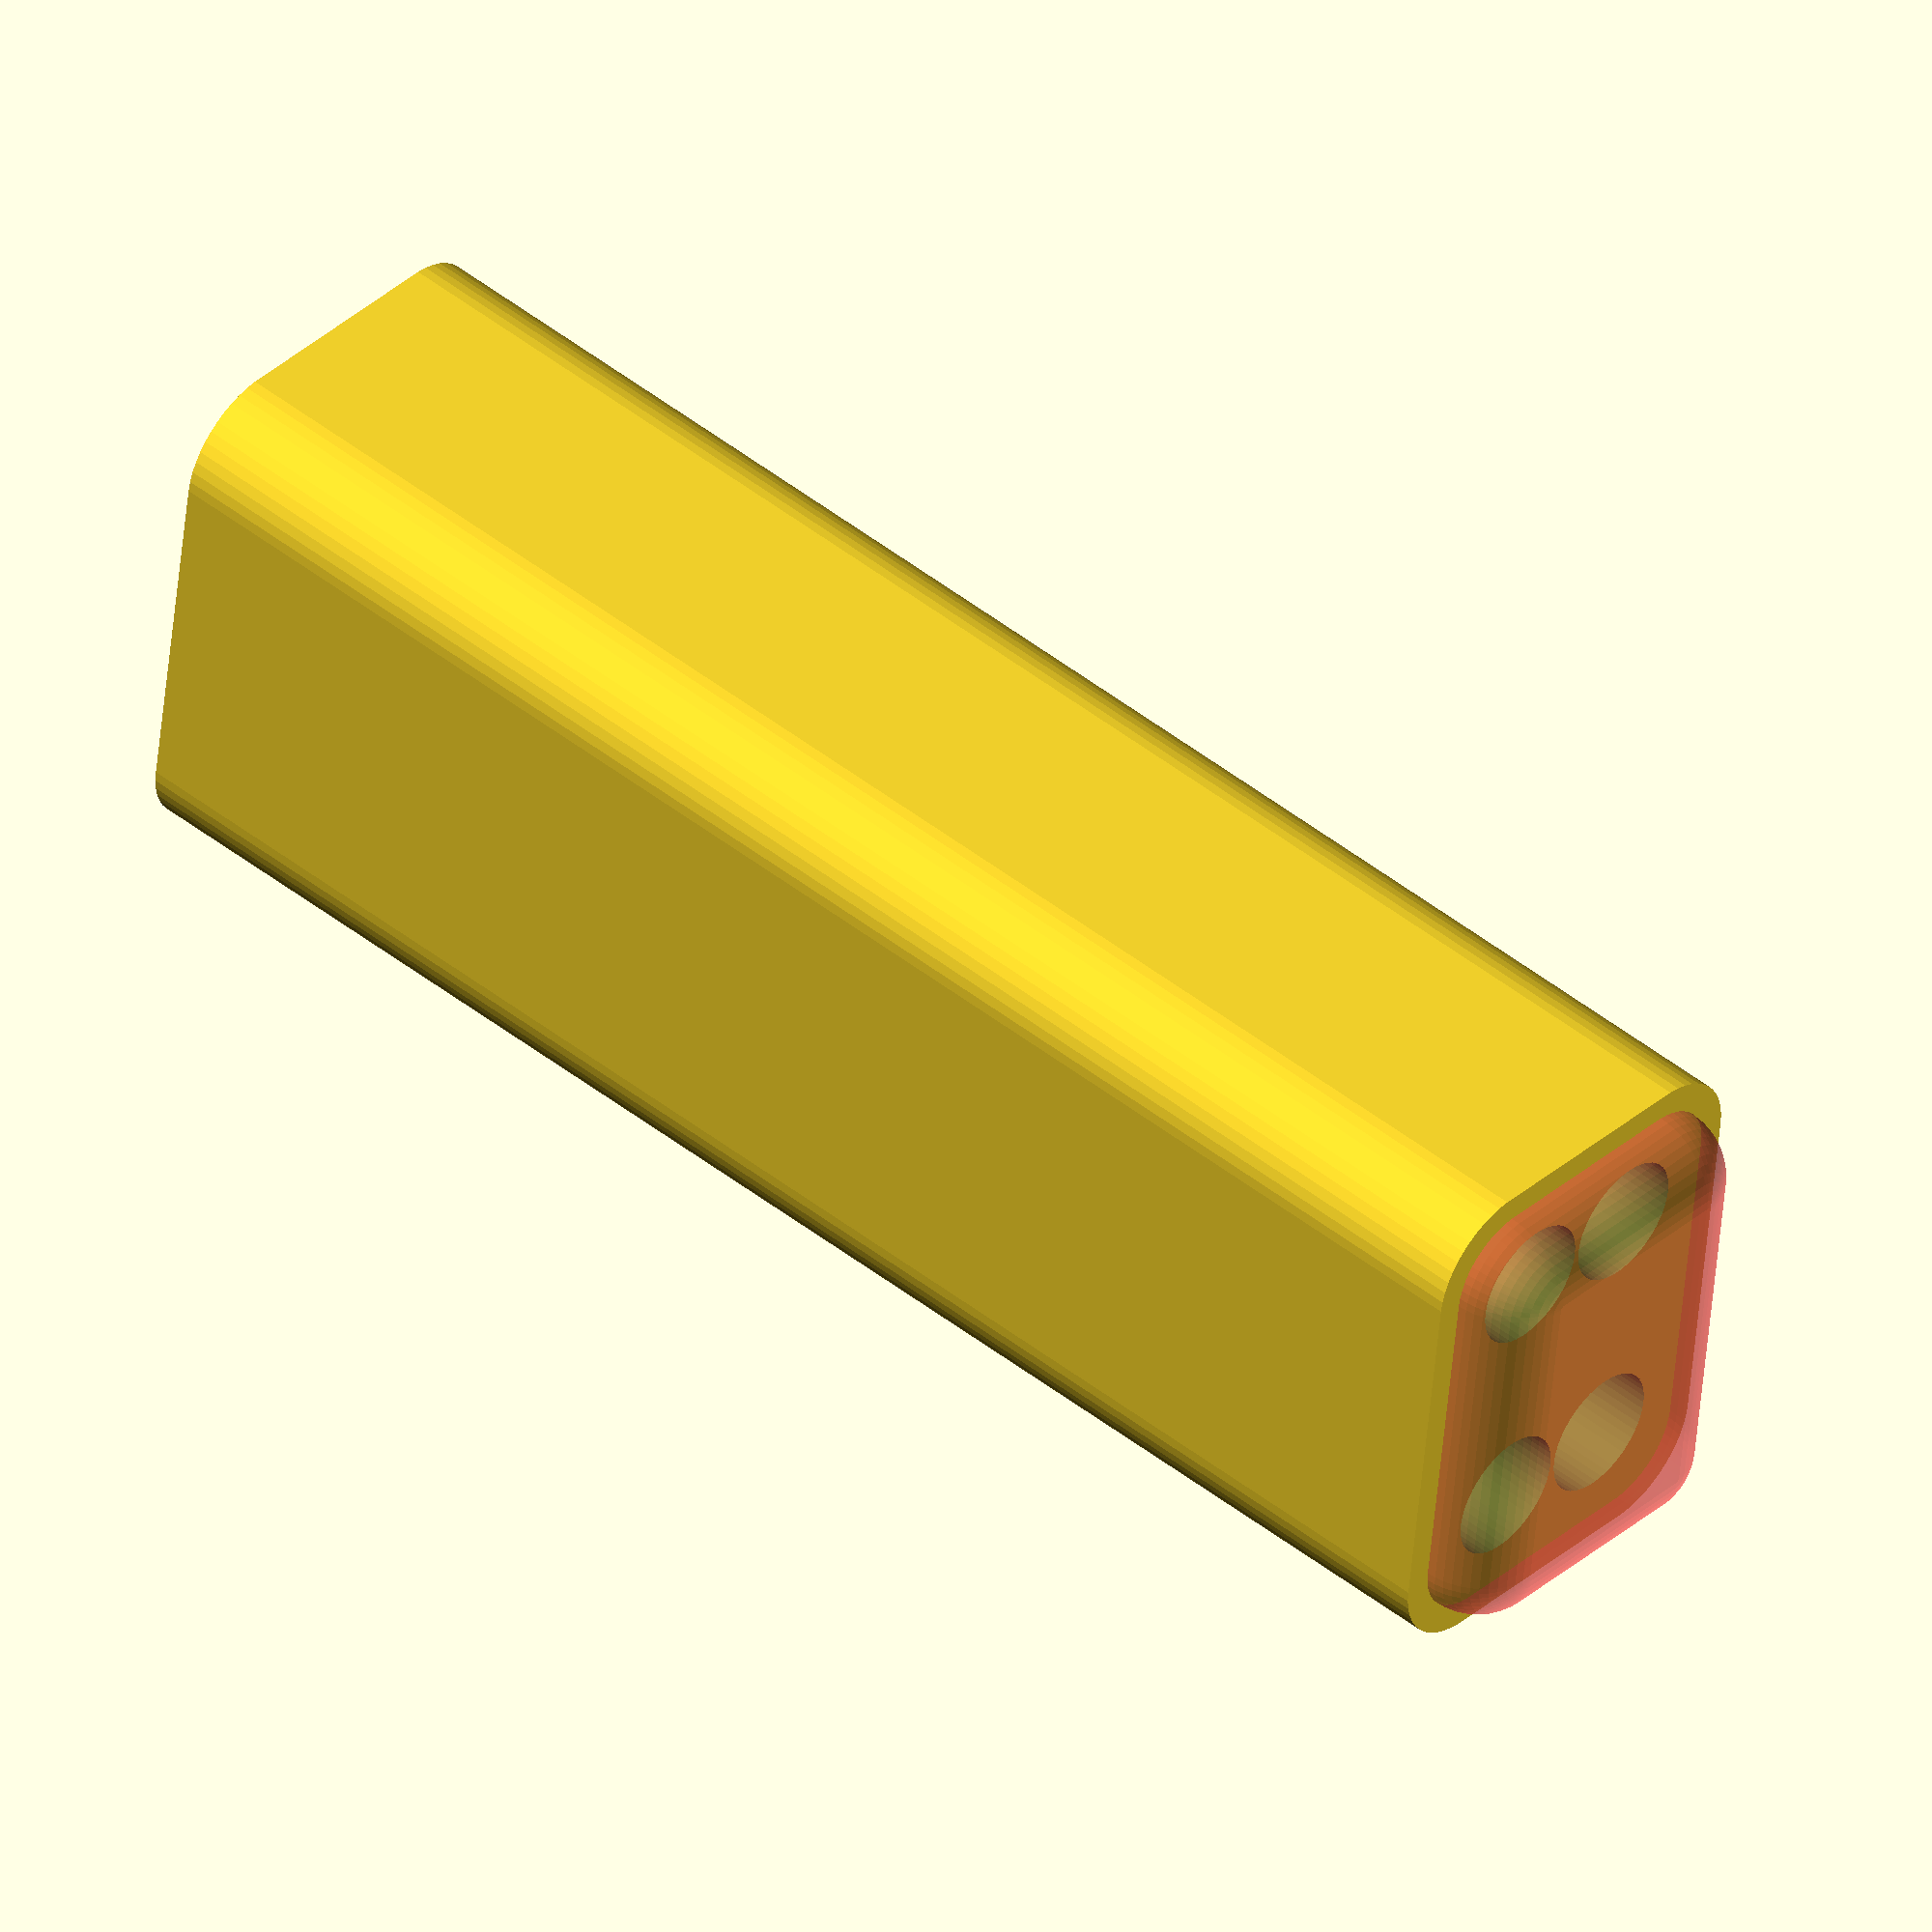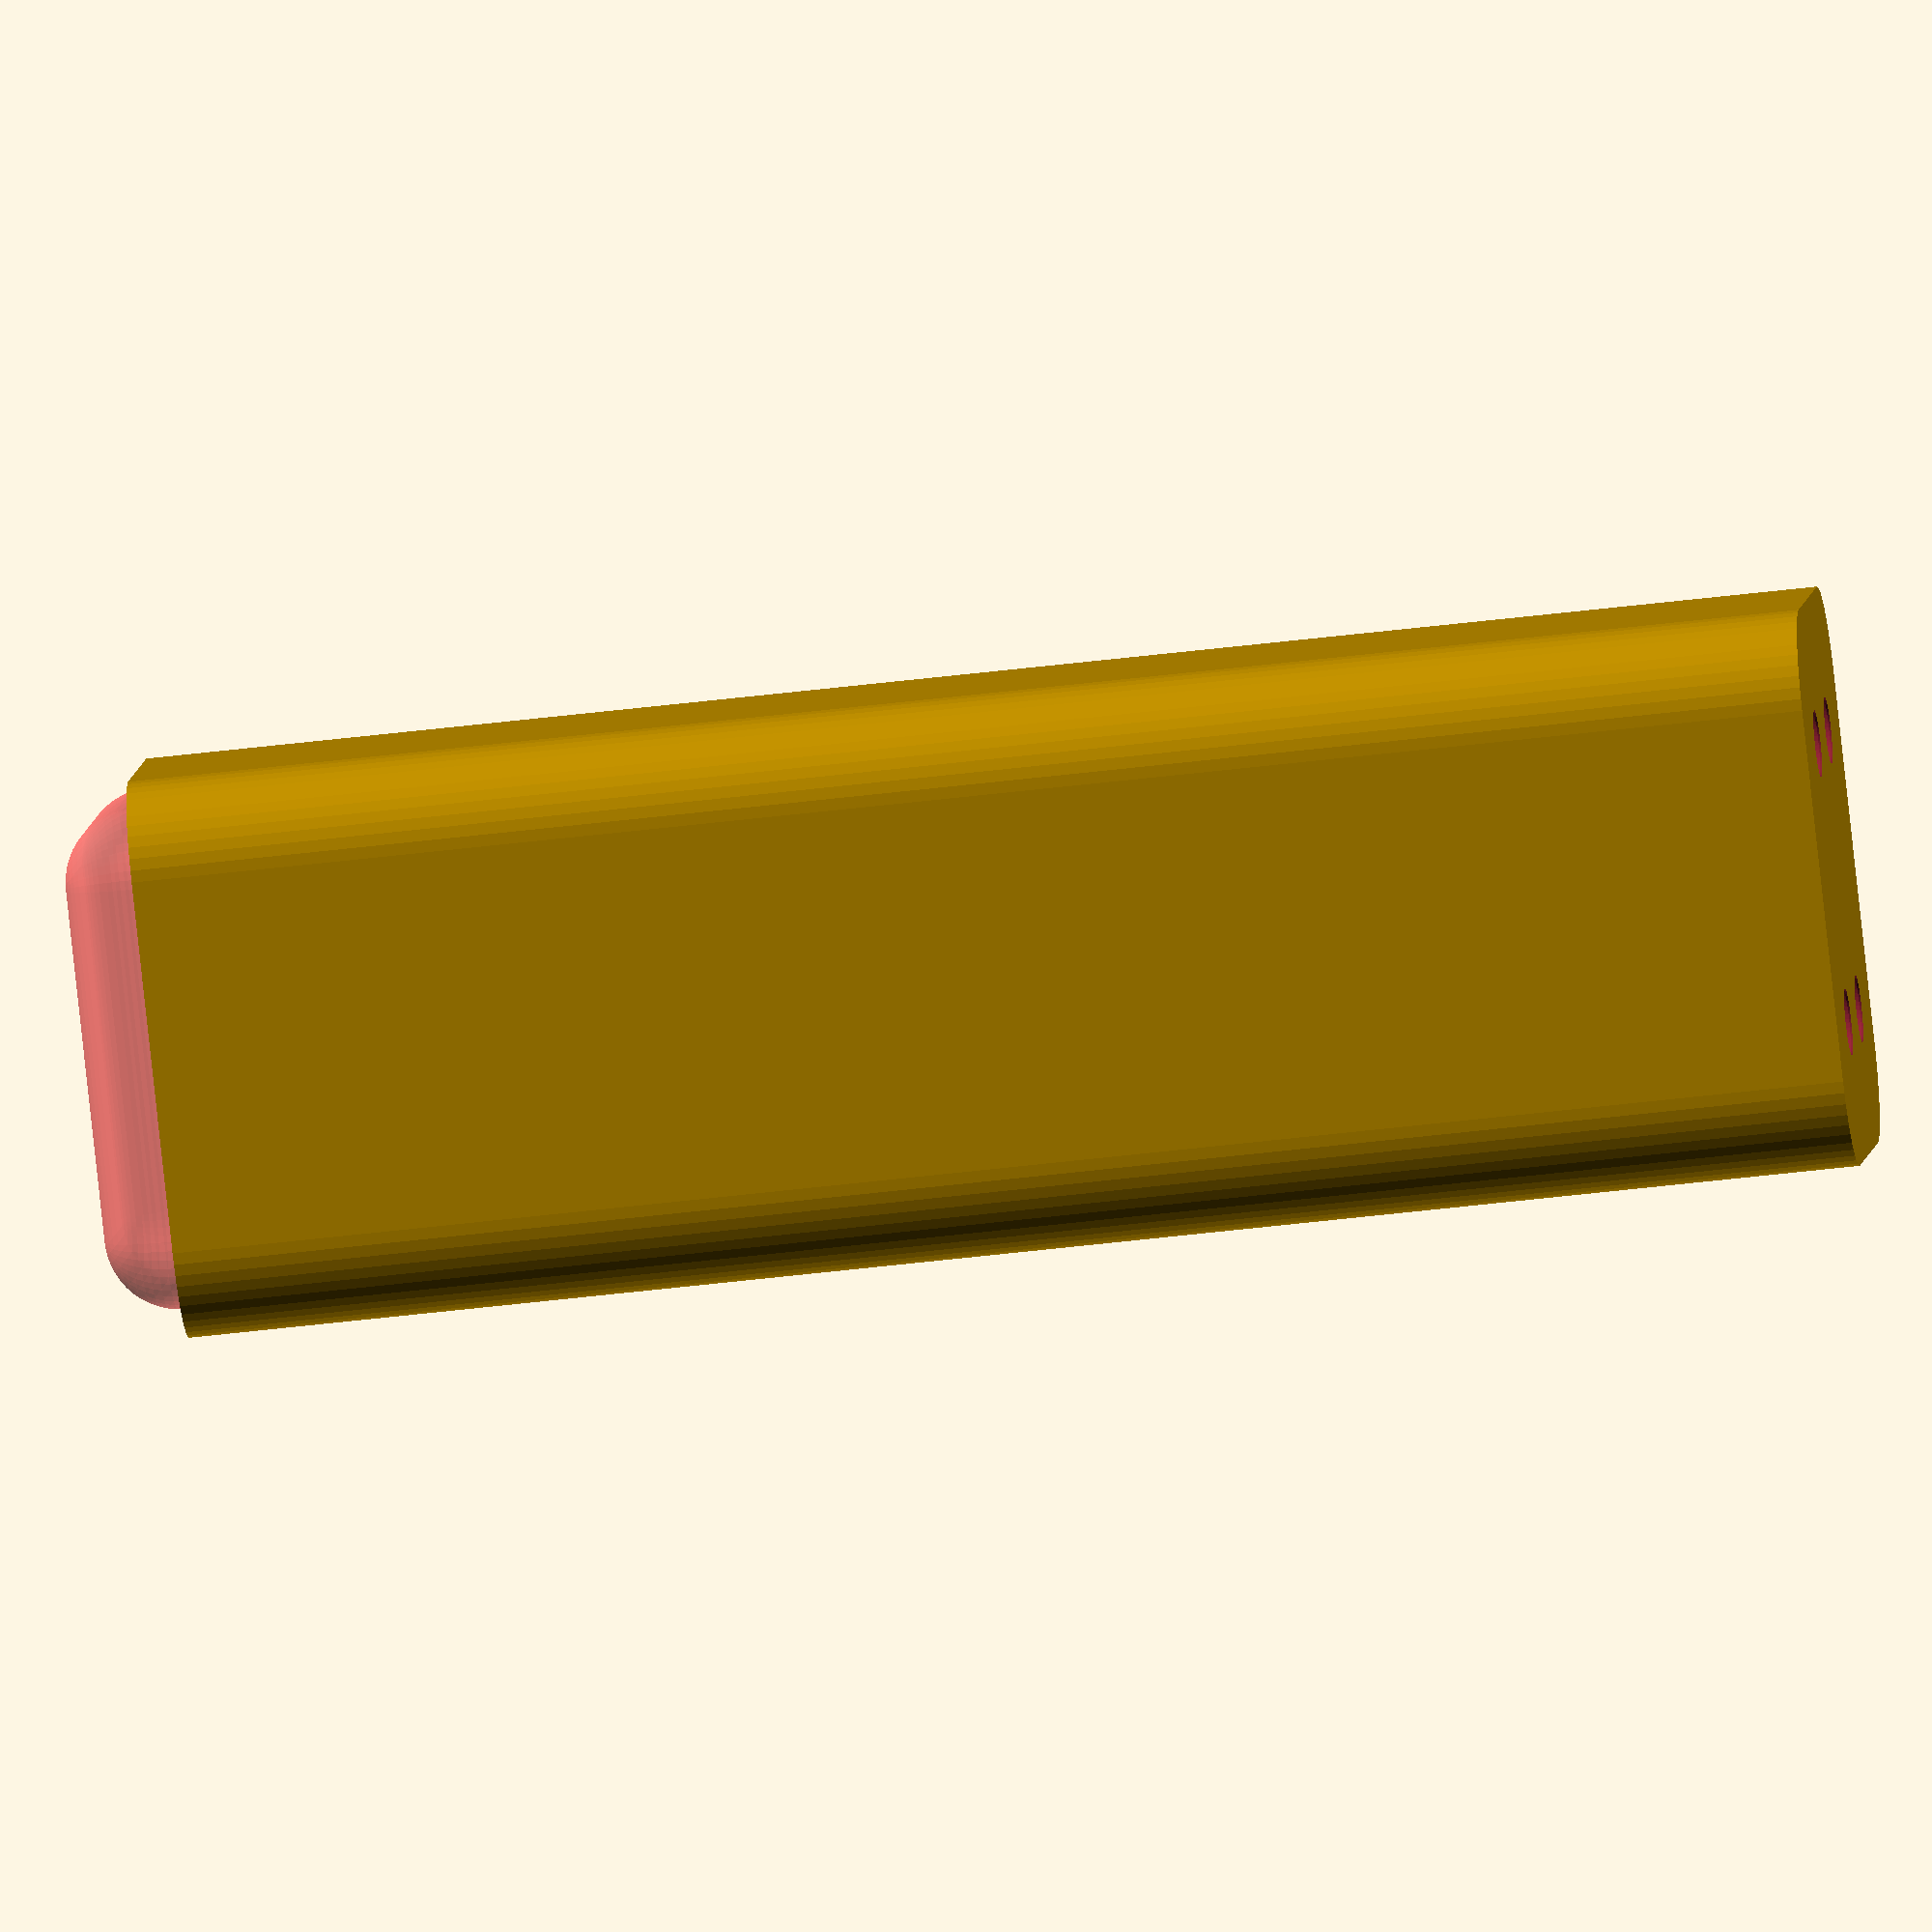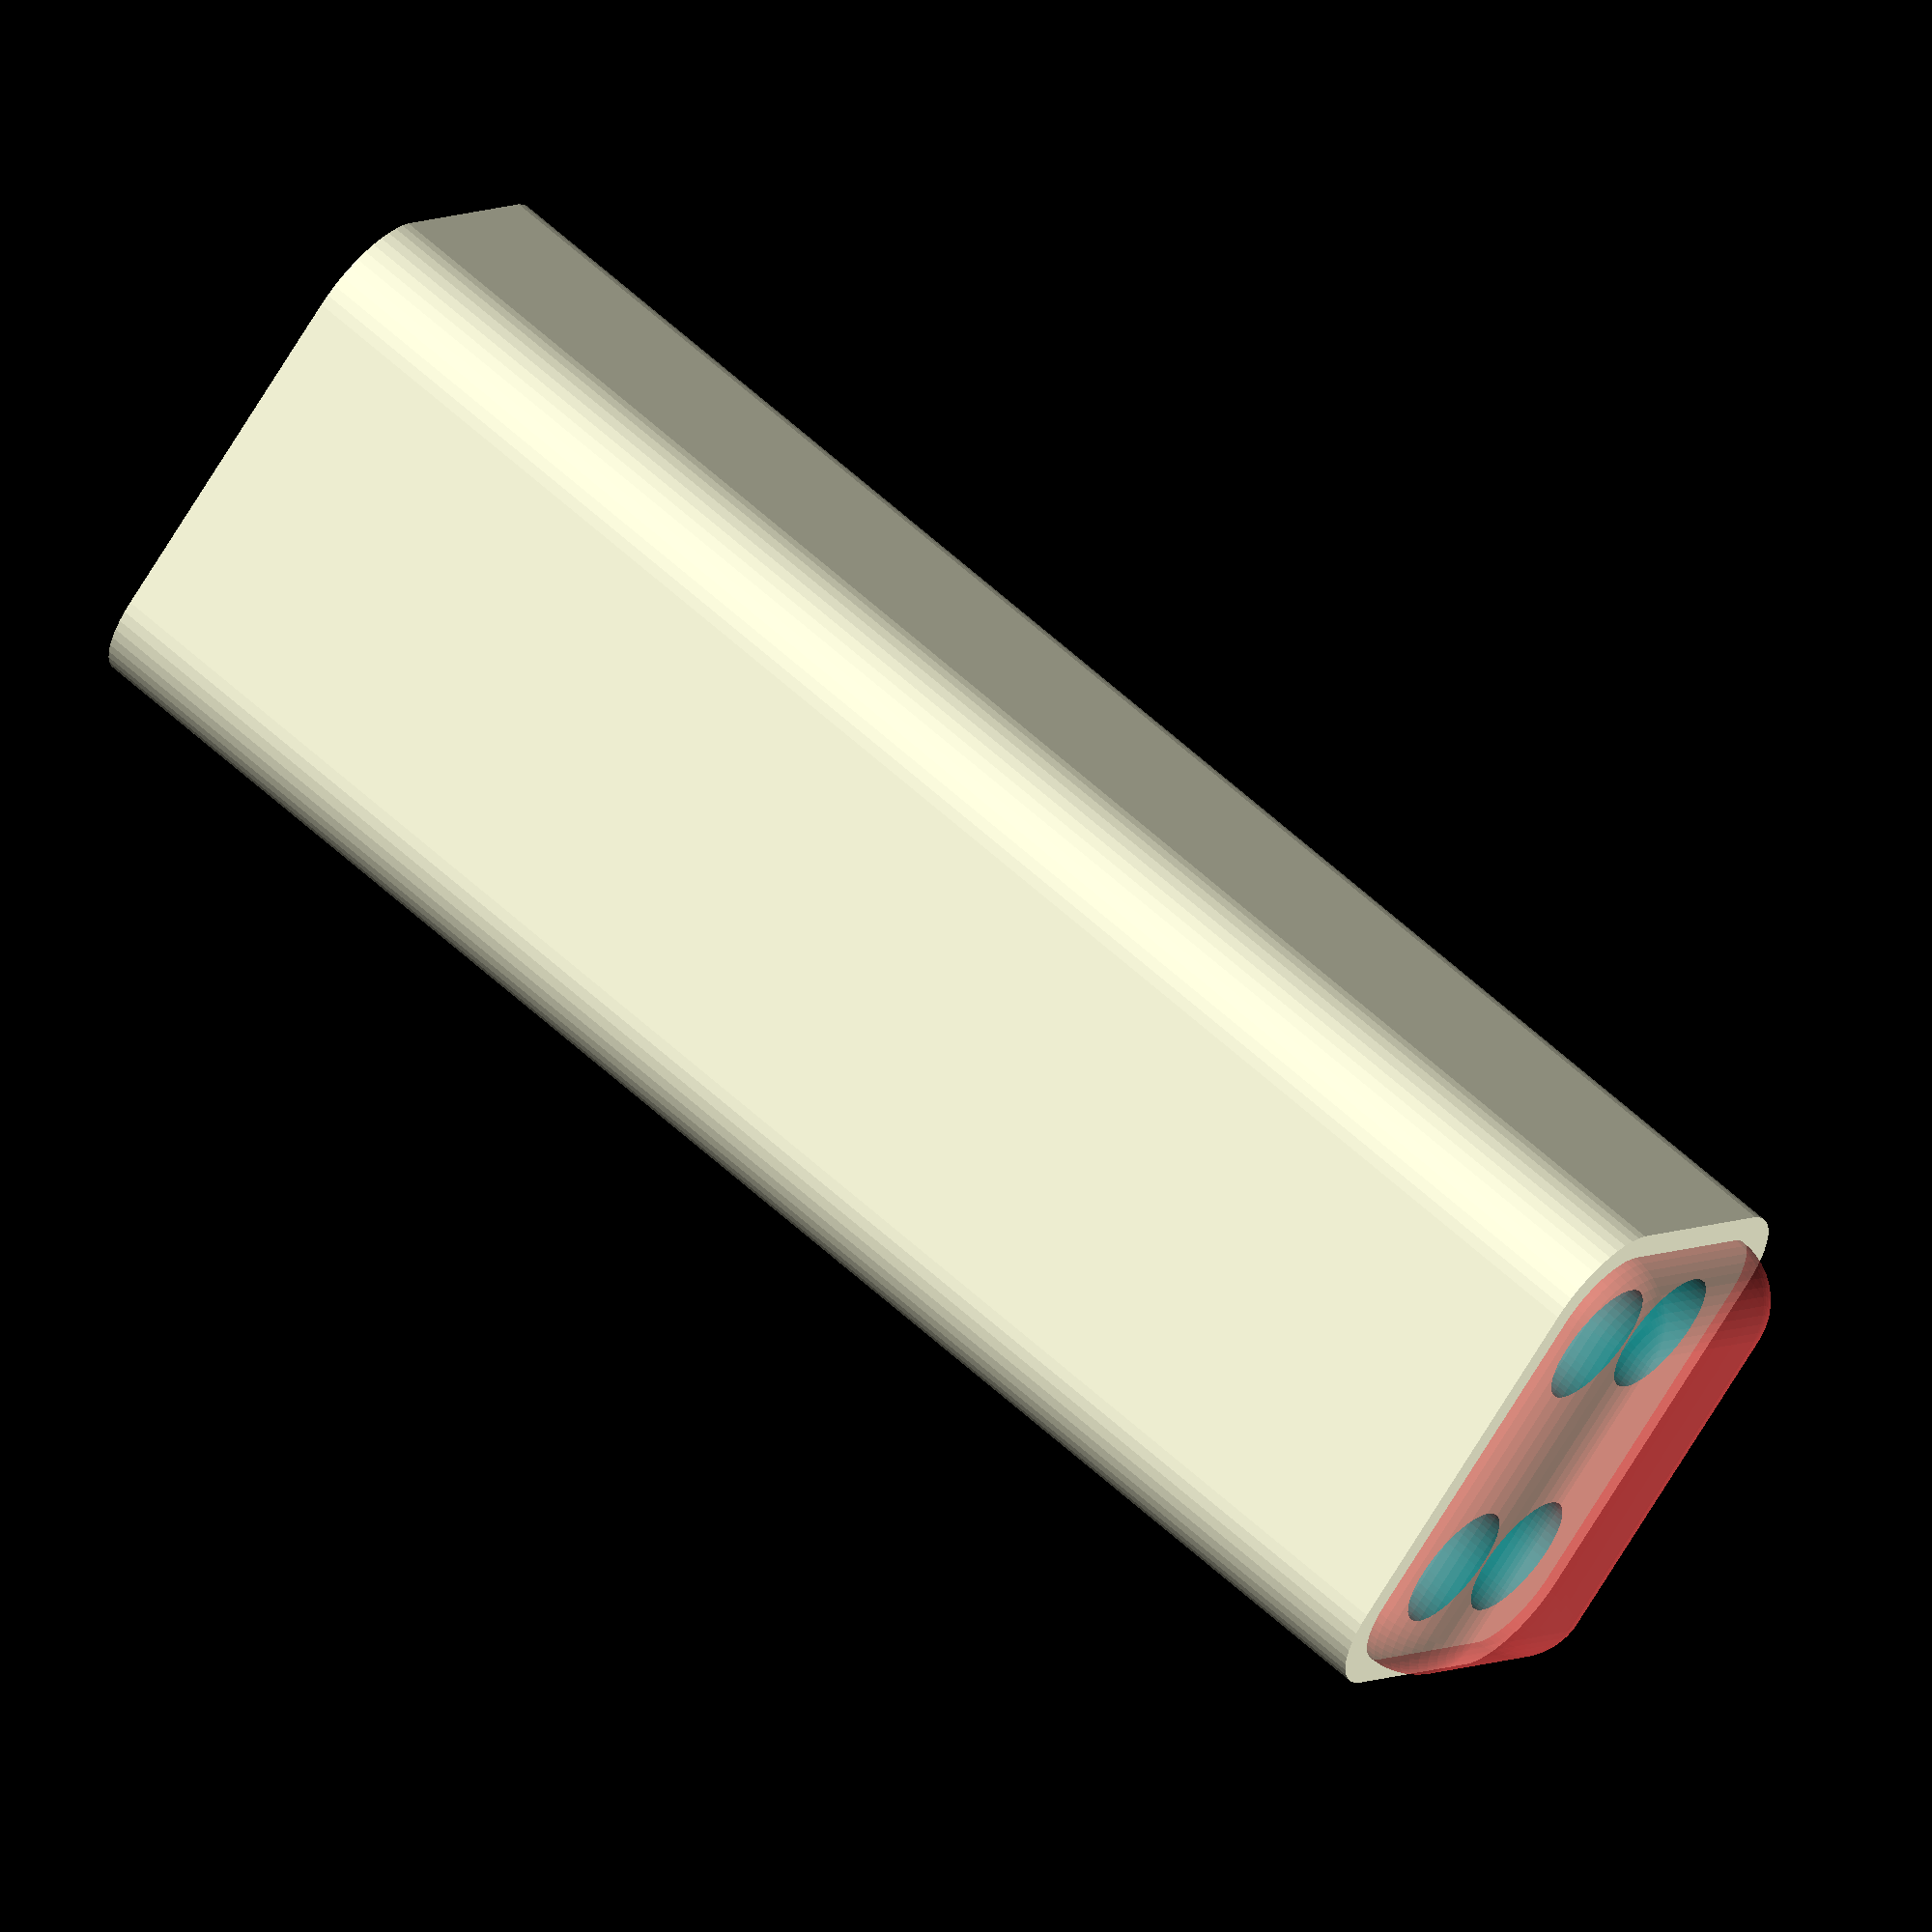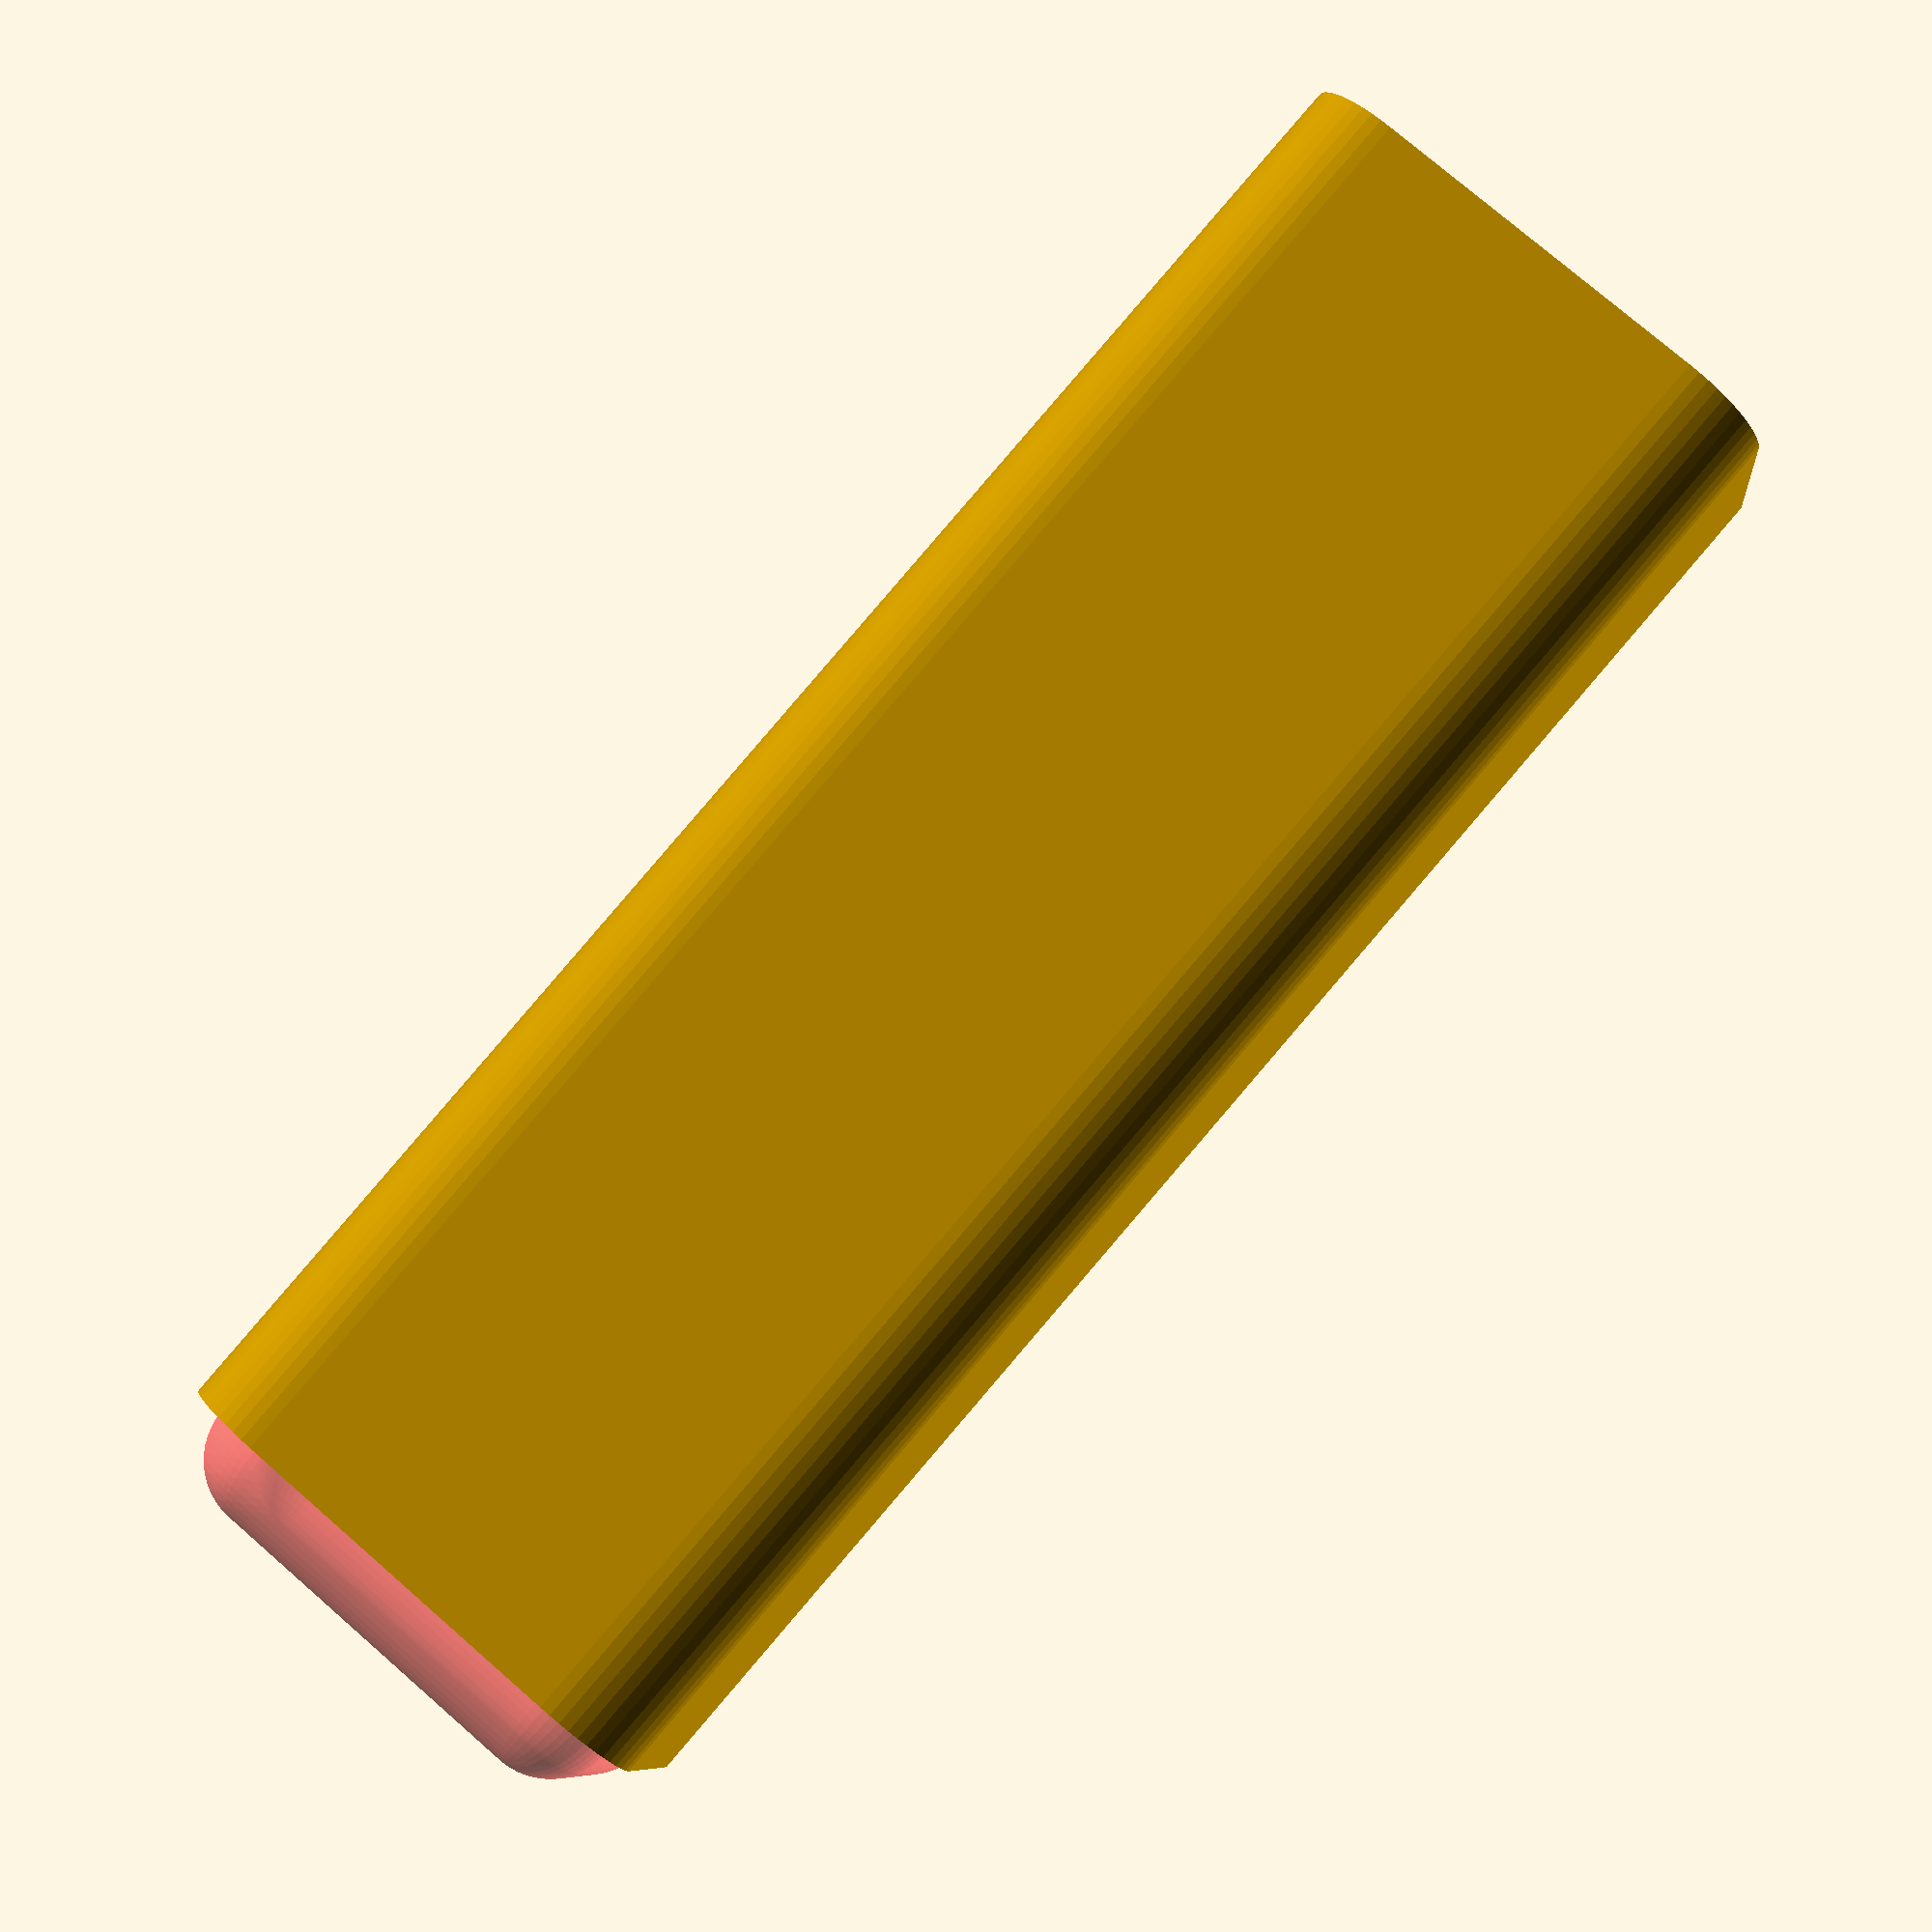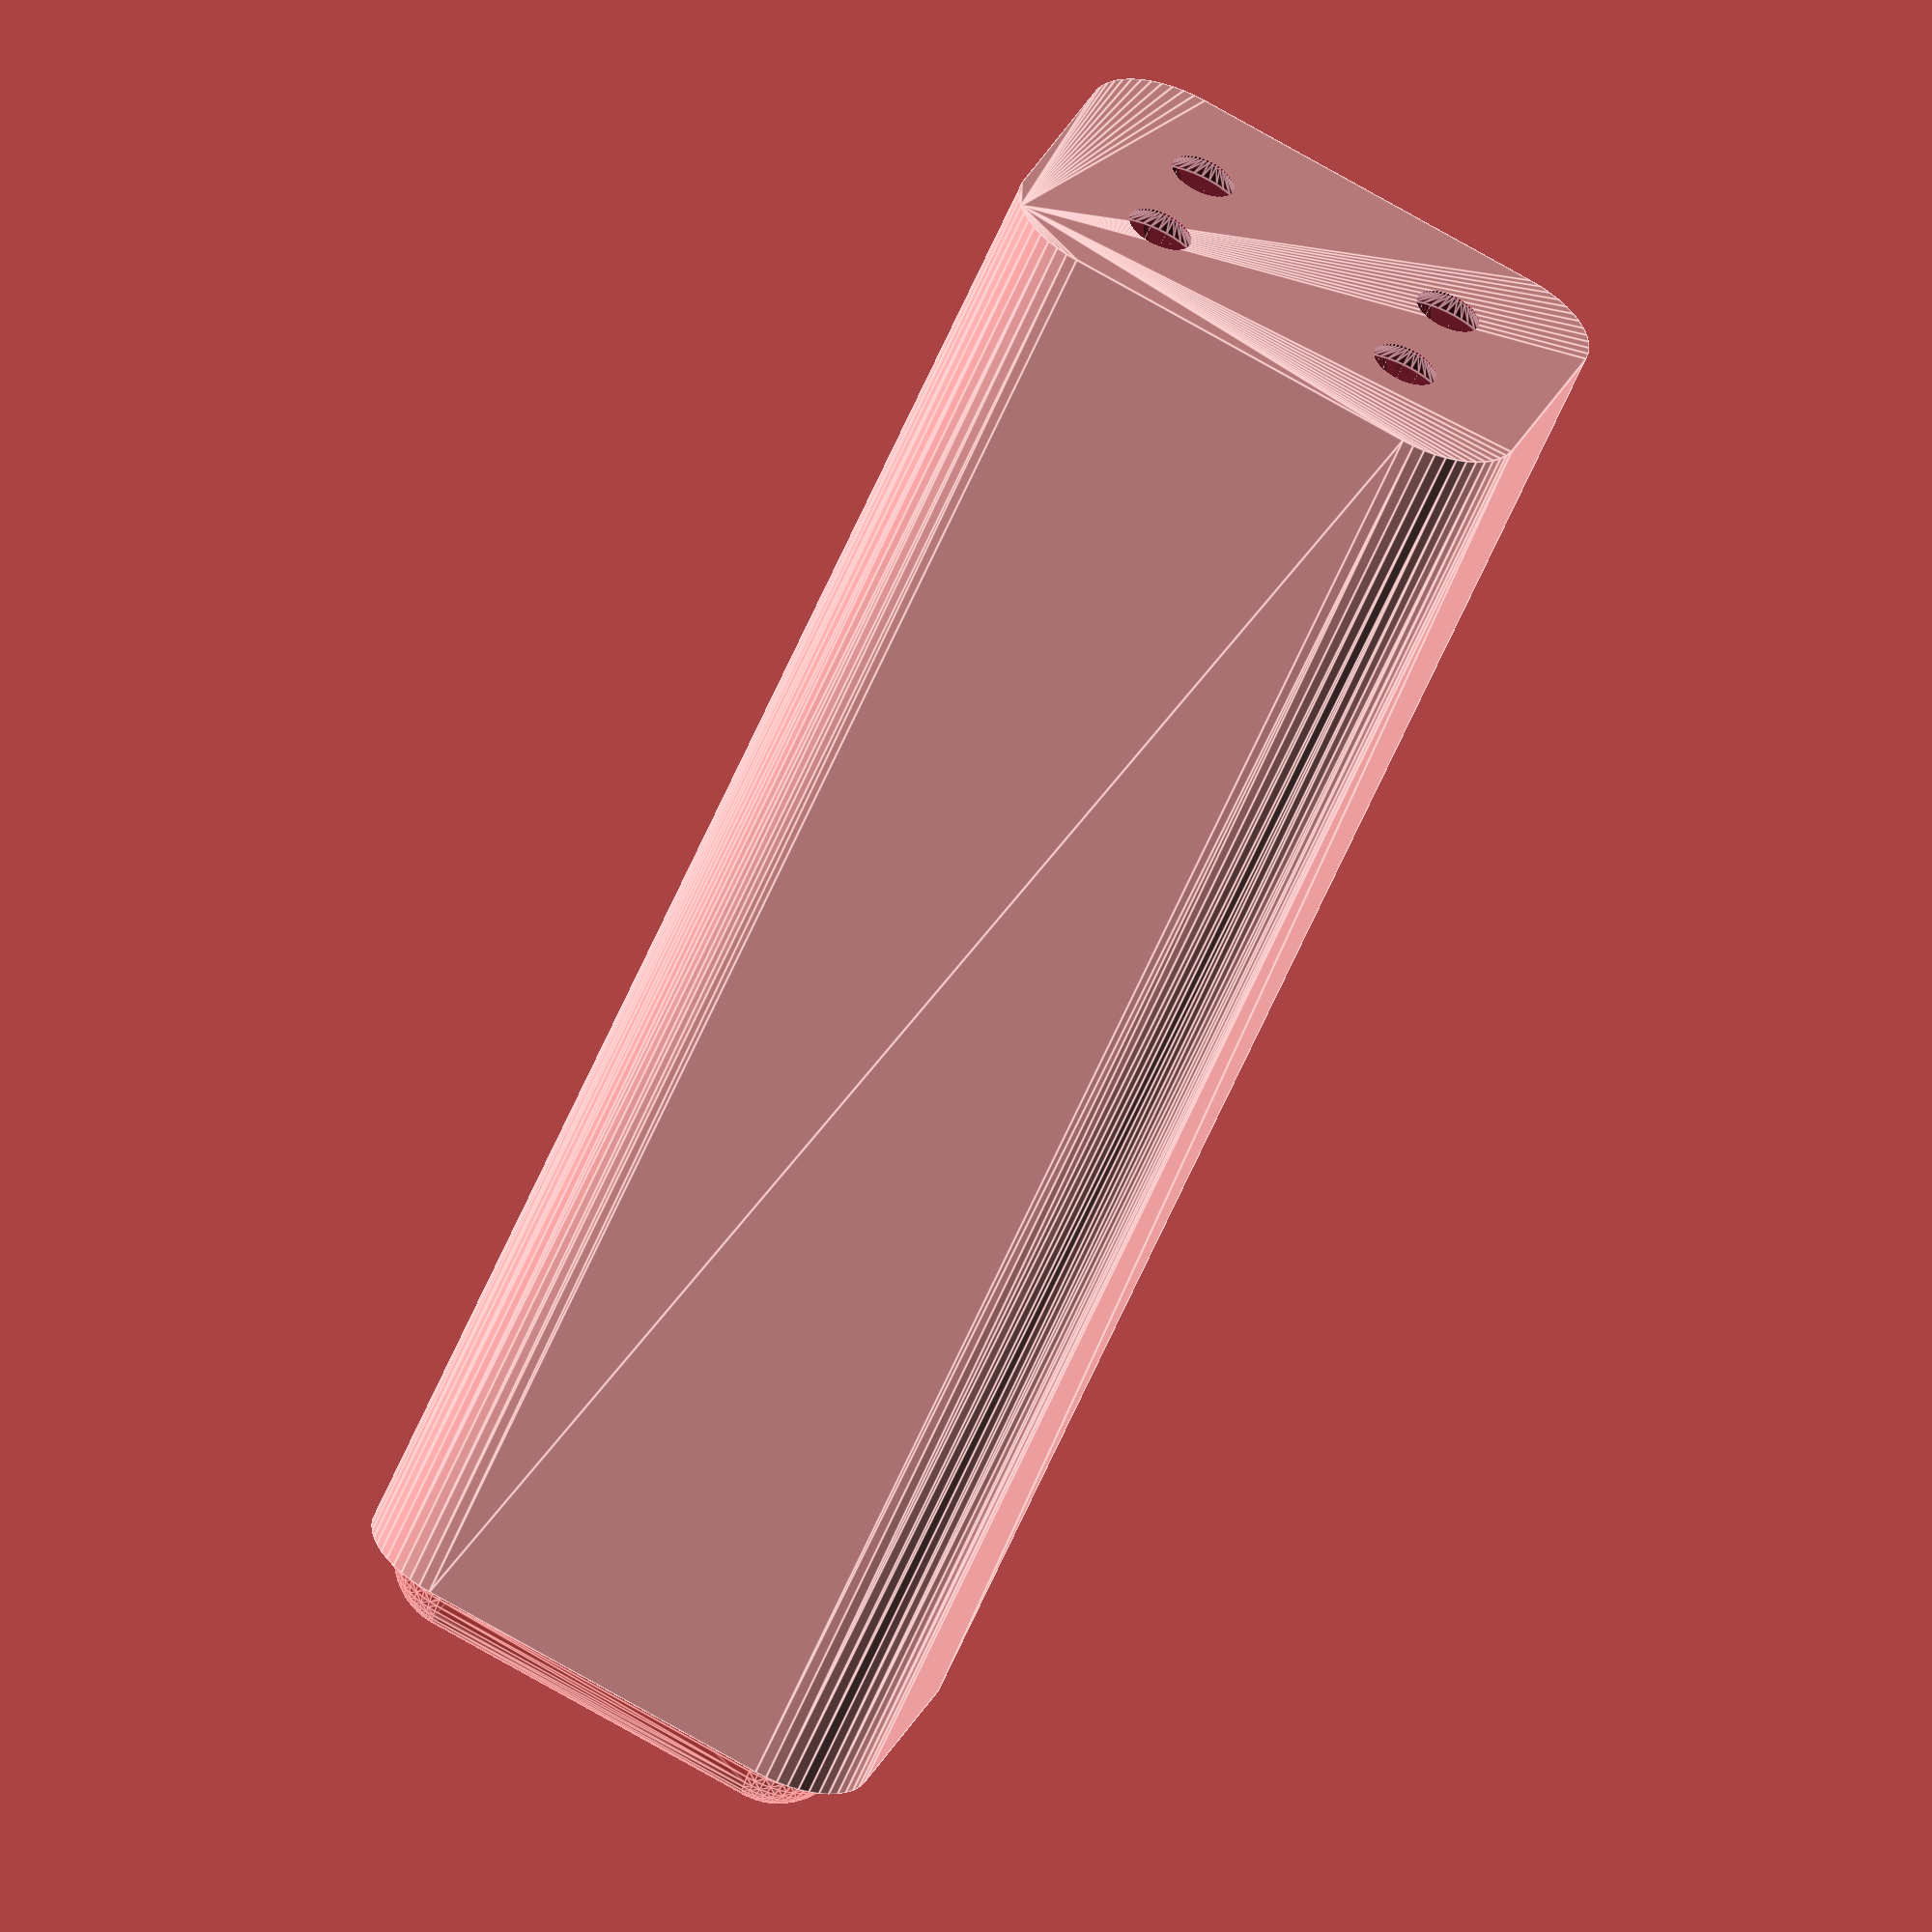
<openscad>
$fn = 50;


difference() {
	union() {
		hull() {
			translate(v = [-6.2500000000, 10.0000000000, 0]) {
				cylinder(h = 90, r = 5);
			}
			translate(v = [6.2500000000, 10.0000000000, 0]) {
				cylinder(h = 90, r = 5);
			}
			translate(v = [-6.2500000000, -10.0000000000, 0]) {
				cylinder(h = 90, r = 5);
			}
			translate(v = [6.2500000000, -10.0000000000, 0]) {
				cylinder(h = 90, r = 5);
			}
		}
	}
	union() {
		translate(v = [-3.7500000000, -7.5000000000, 2]) {
			rotate(a = [0, 0, 0]) {
				difference() {
					union() {
						translate(v = [0, 0, -6.0000000000]) {
							cylinder(h = 6, r = 1.5000000000);
						}
						translate(v = [0, 0, -1.9000000000]) {
							cylinder(h = 1.9000000000, r1 = 1.8000000000, r2 = 3.6000000000);
						}
						cylinder(h = 250, r = 3.6000000000);
						translate(v = [0, 0, -6.0000000000]) {
							cylinder(h = 6, r = 1.8000000000);
						}
						translate(v = [0, 0, -6.0000000000]) {
							cylinder(h = 6, r = 1.5000000000);
						}
					}
					union();
				}
			}
		}
		translate(v = [3.7500000000, -7.5000000000, 2]) {
			rotate(a = [0, 0, 0]) {
				difference() {
					union() {
						translate(v = [0, 0, -6.0000000000]) {
							cylinder(h = 6, r = 1.5000000000);
						}
						translate(v = [0, 0, -1.9000000000]) {
							cylinder(h = 1.9000000000, r1 = 1.8000000000, r2 = 3.6000000000);
						}
						cylinder(h = 250, r = 3.6000000000);
						translate(v = [0, 0, -6.0000000000]) {
							cylinder(h = 6, r = 1.8000000000);
						}
						translate(v = [0, 0, -6.0000000000]) {
							cylinder(h = 6, r = 1.5000000000);
						}
					}
					union();
				}
			}
		}
		translate(v = [-3.7500000000, 7.5000000000, 2]) {
			rotate(a = [0, 0, 0]) {
				difference() {
					union() {
						translate(v = [0, 0, -6.0000000000]) {
							cylinder(h = 6, r = 1.5000000000);
						}
						translate(v = [0, 0, -1.9000000000]) {
							cylinder(h = 1.9000000000, r1 = 1.8000000000, r2 = 3.6000000000);
						}
						cylinder(h = 250, r = 3.6000000000);
						translate(v = [0, 0, -6.0000000000]) {
							cylinder(h = 6, r = 1.8000000000);
						}
						translate(v = [0, 0, -6.0000000000]) {
							cylinder(h = 6, r = 1.5000000000);
						}
					}
					union();
				}
			}
		}
		translate(v = [3.7500000000, 7.5000000000, 2]) {
			rotate(a = [0, 0, 0]) {
				difference() {
					union() {
						translate(v = [0, 0, -6.0000000000]) {
							cylinder(h = 6, r = 1.5000000000);
						}
						translate(v = [0, 0, -1.9000000000]) {
							cylinder(h = 1.9000000000, r1 = 1.8000000000, r2 = 3.6000000000);
						}
						cylinder(h = 250, r = 3.6000000000);
						translate(v = [0, 0, -6.0000000000]) {
							cylinder(h = 6, r = 1.8000000000);
						}
						translate(v = [0, 0, -6.0000000000]) {
							cylinder(h = 6, r = 1.5000000000);
						}
					}
					union();
				}
			}
		}
		translate(v = [0, 0, 3]) {
			#hull() {
				union() {
					translate(v = [-5.7500000000, 9.5000000000, 4]) {
						cylinder(h = 83, r = 4);
					}
					translate(v = [-5.7500000000, 9.5000000000, 4]) {
						sphere(r = 4);
					}
					translate(v = [-5.7500000000, 9.5000000000, 87]) {
						sphere(r = 4);
					}
				}
				union() {
					translate(v = [5.7500000000, 9.5000000000, 4]) {
						cylinder(h = 83, r = 4);
					}
					translate(v = [5.7500000000, 9.5000000000, 4]) {
						sphere(r = 4);
					}
					translate(v = [5.7500000000, 9.5000000000, 87]) {
						sphere(r = 4);
					}
				}
				union() {
					translate(v = [-5.7500000000, -9.5000000000, 4]) {
						cylinder(h = 83, r = 4);
					}
					translate(v = [-5.7500000000, -9.5000000000, 4]) {
						sphere(r = 4);
					}
					translate(v = [-5.7500000000, -9.5000000000, 87]) {
						sphere(r = 4);
					}
				}
				union() {
					translate(v = [5.7500000000, -9.5000000000, 4]) {
						cylinder(h = 83, r = 4);
					}
					translate(v = [5.7500000000, -9.5000000000, 4]) {
						sphere(r = 4);
					}
					translate(v = [5.7500000000, -9.5000000000, 87]) {
						sphere(r = 4);
					}
				}
			}
		}
	}
}
</openscad>
<views>
elev=133.3 azim=7.5 roll=228.0 proj=o view=wireframe
elev=230.5 azim=235.7 roll=82.4 proj=o view=solid
elev=297.8 azim=228.7 roll=312.8 proj=o view=wireframe
elev=274.1 azim=83.4 roll=40.6 proj=p view=solid
elev=238.9 azim=250.7 roll=22.6 proj=o view=edges
</views>
